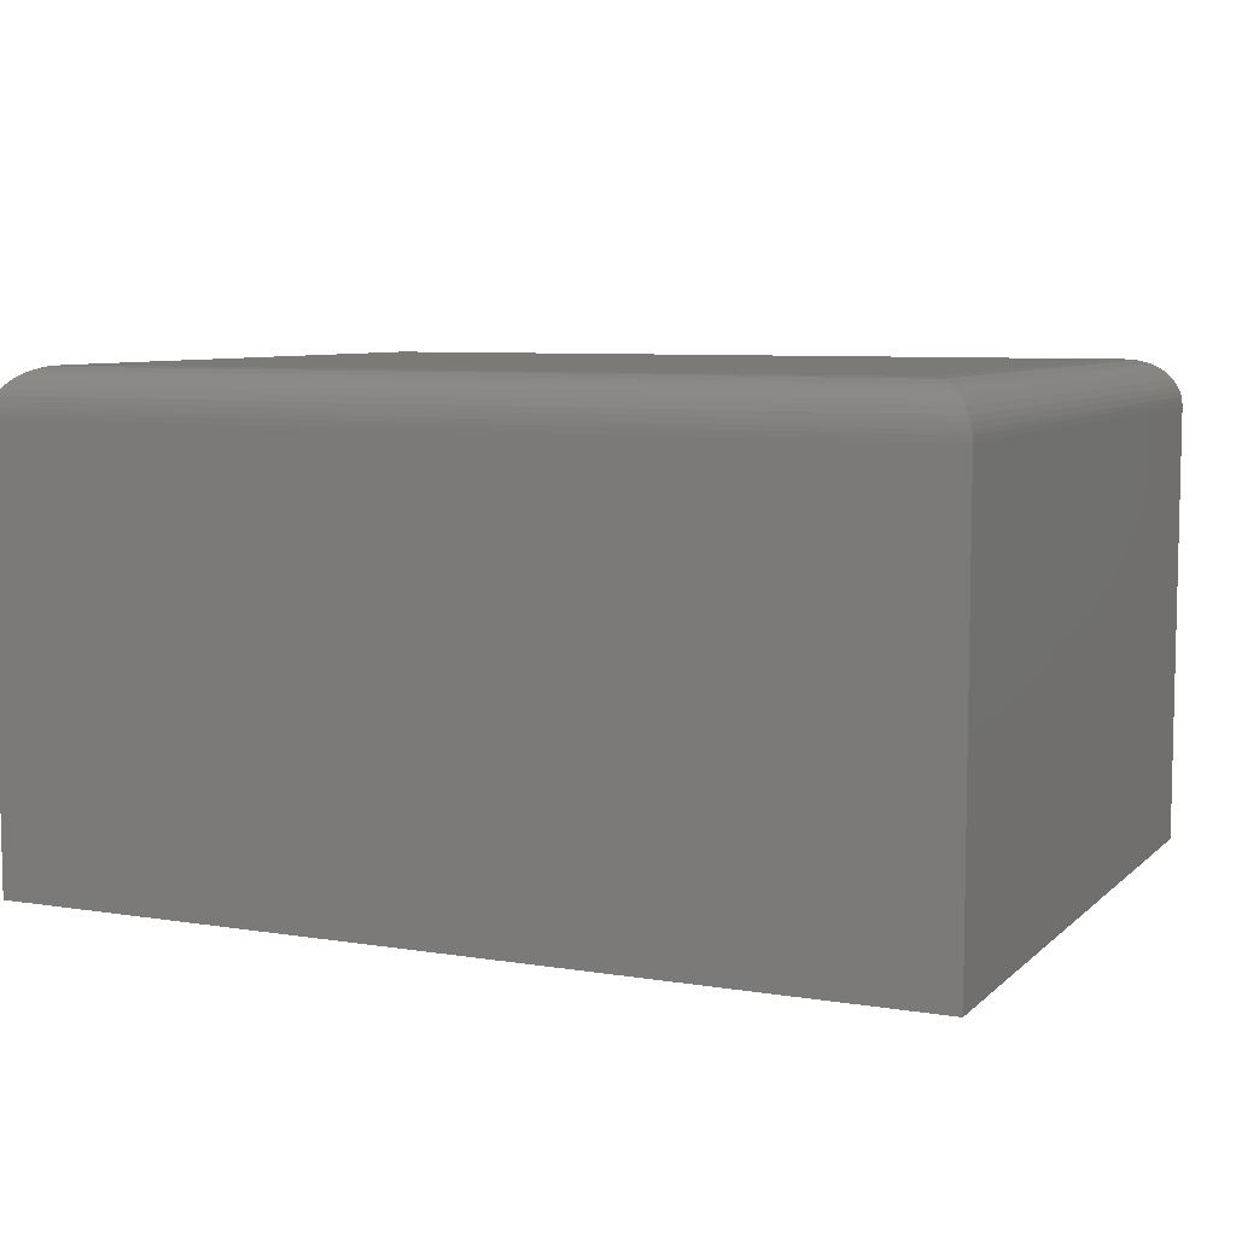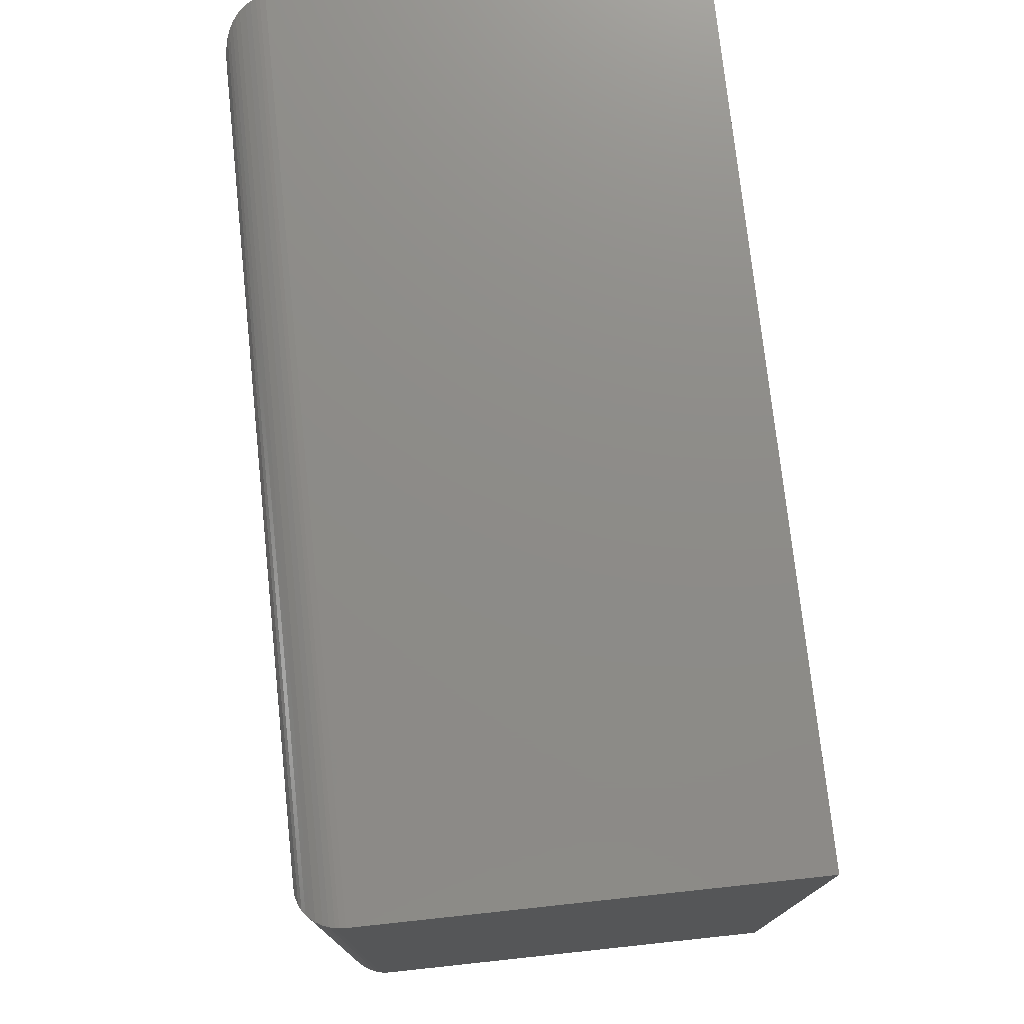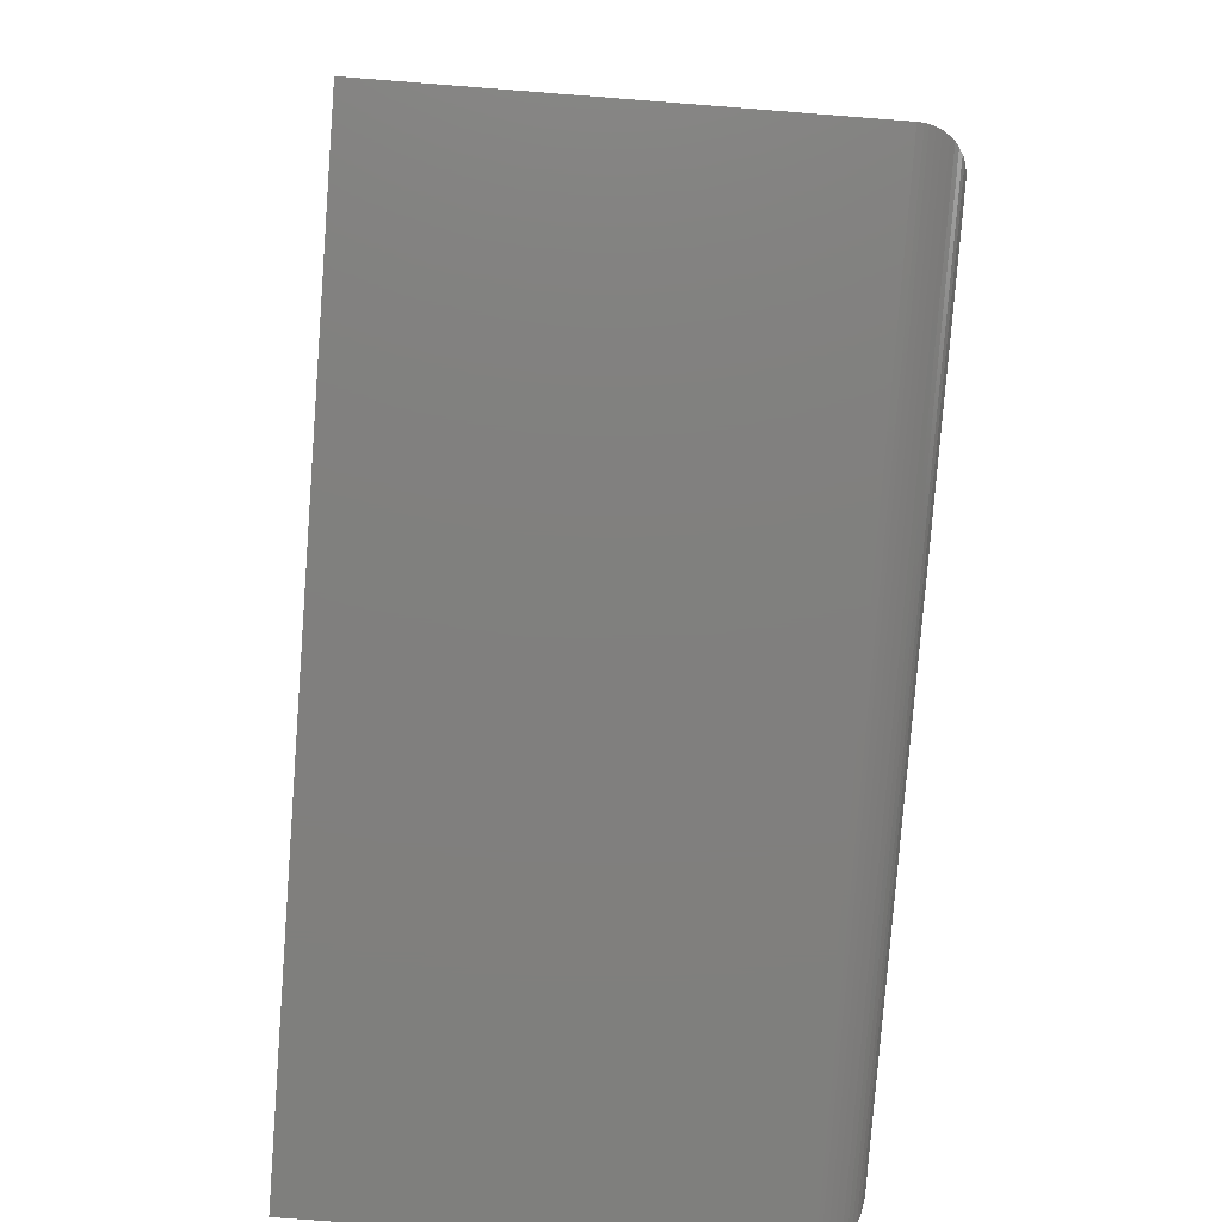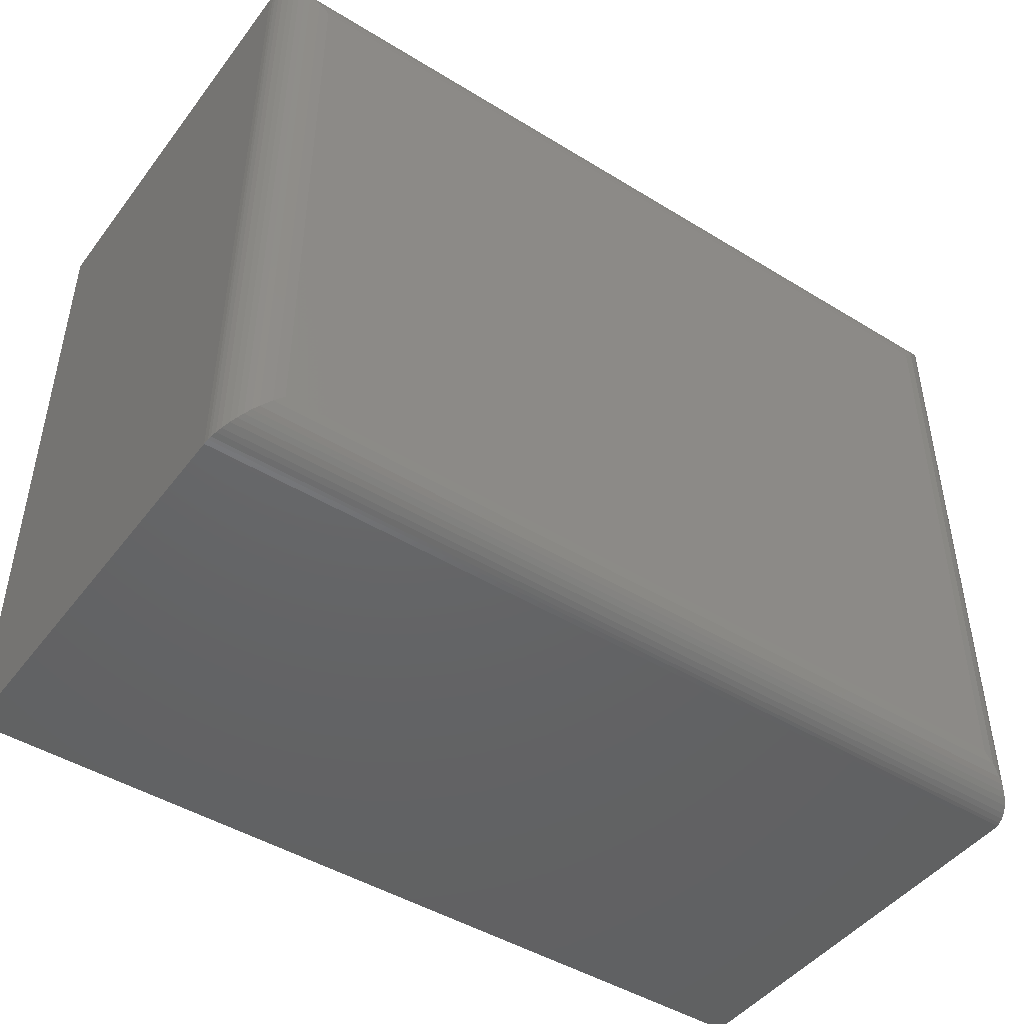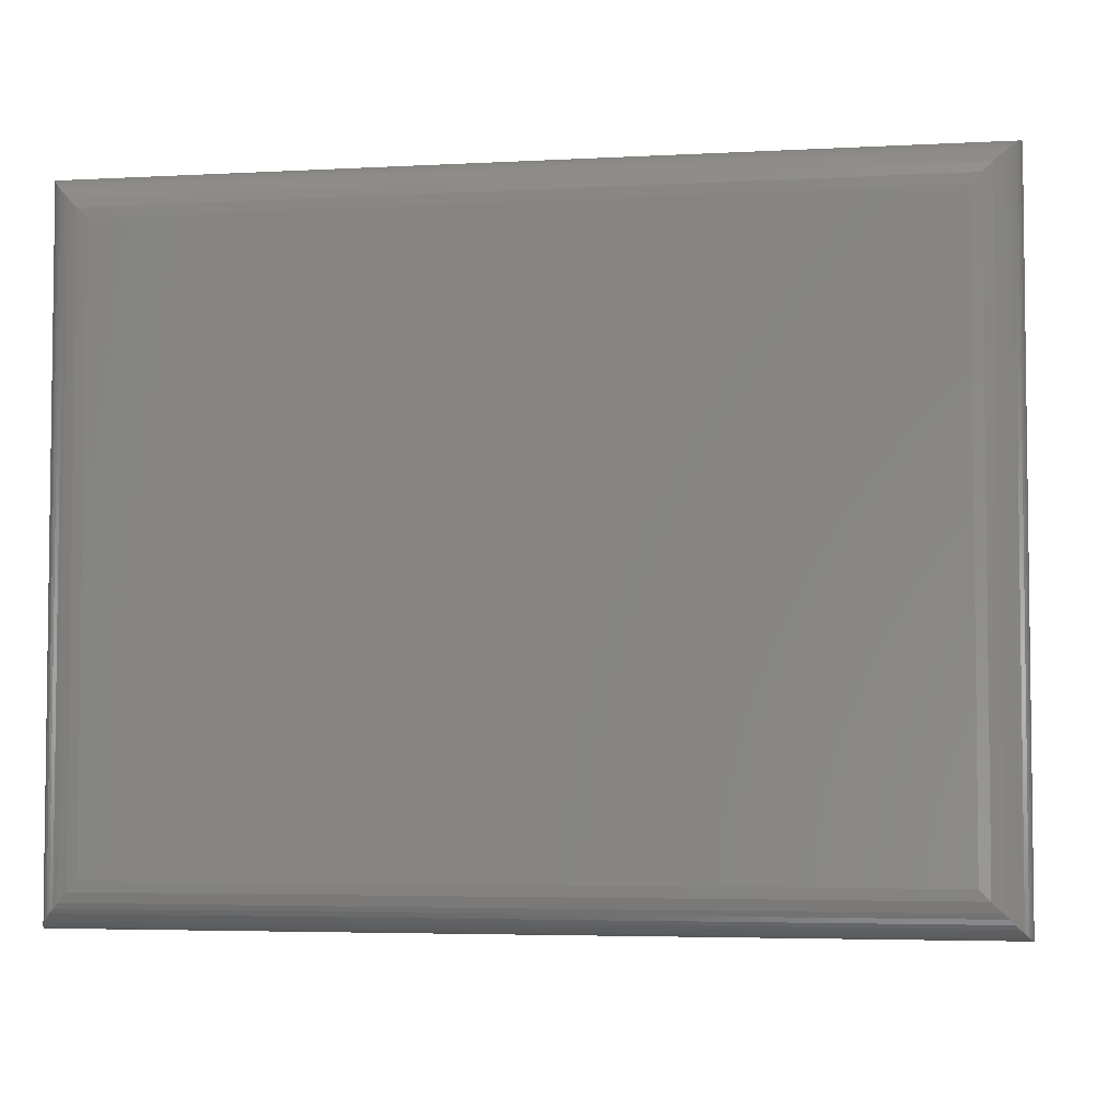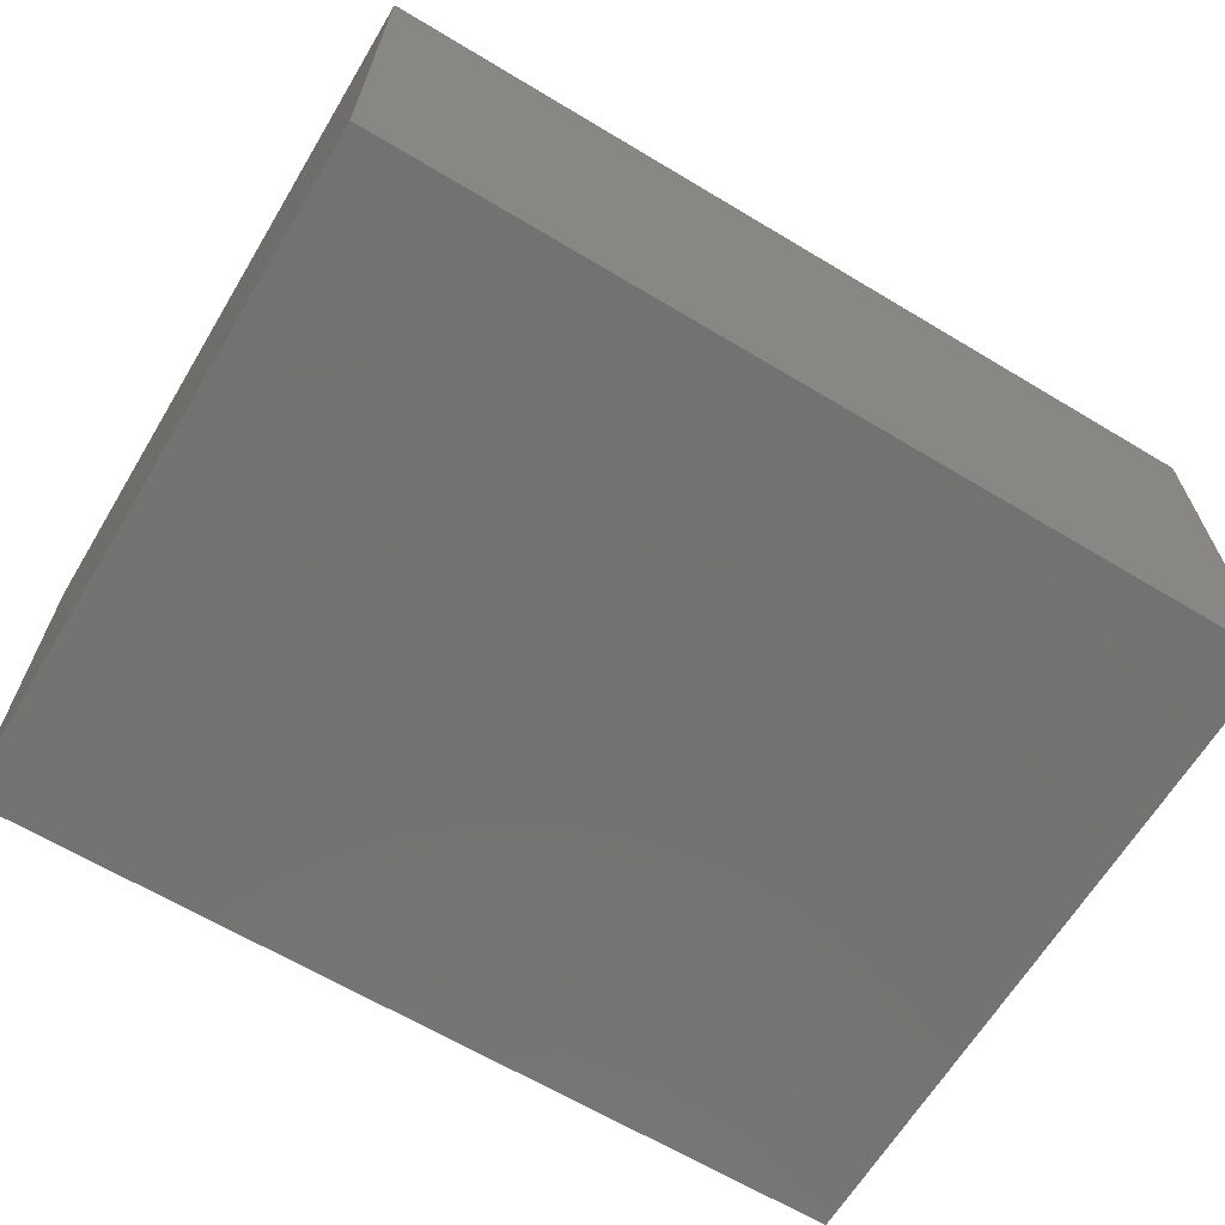
<metadata>
{"format":"stl","ext":"stl","renderer":"f3d","projection":"perspective","resolution":1024,"background":"white","views":[{"elev":7.2,"azim":-155.2,"up":"+Z"},{"elev":75.2,"azim":83.9,"up":"+Y"},{"elev":-79.7,"azim":-94.4,"up":"+Y"},{"elev":-46.1,"azim":-35.1,"up":"+Y"},{"elev":-4.4,"azim":9.8,"up":"+Y"},{"elev":-65.0,"azim":-31.1,"up":"+Z"}]}
</metadata>
<code>
# stl→obj: 52 verts, 100 faces
v -0.75 -0.2734 -0.2109
v -0.75 -0.2734 0.1509
v -0.75 0.3125 -0.2109
v -0.75 0.3125 0.1509
v 0 -0.2734 -0.2109
v 1.992e-33 0.3125 -0.2109
v -2.009e-17 -0.2734 0.1509
v -2.009e-17 0.3125 0.1509
v -0.03906 0.2734 0.19
v -0.7109 0.2734 0.19
v -0.03906 -0.2344 0.19
v -0.7109 -0.2344 0.19
v -0.03028 0.2822 0.189
v -0.7197 0.2822 0.189
v -0.0008186 0.3117 0.1589
v -0.7479 0.3104 0.1634
v -0.00206 0.3104 0.1634
v -0.7462 0.3087 0.1678
v -0.003838 0.3087 0.1678
v -0.743 0.3055 0.1733
v -0.007027 0.3055 0.1733
v -0.7399 0.3024 0.1771
v -0.01007 0.3024 0.1771
v -0.7366 0.2991 0.1804
v -0.01343 0.2991 0.1804
v -0.7325 0.295 0.1835
v -0.01752 0.295 0.1835
v -0.7282 0.2907 0.186
v -0.02182 0.2907 0.186
v -0.0002996 0.3122 0.1557
v -0.7497 0.3122 0.1557
v -0.7492 0.3117 0.1589
v -0.03028 -0.2432 0.189
v -0.02182 -0.2516 0.186
v -0.01752 -0.2559 0.1835
v -0.01343 -0.26 0.1804
v -0.01008 -0.2634 0.1771
v -0.007027 -0.2664 0.1733
v -0.003838 -0.2696 0.1678
v -0.00206 -0.2714 0.1634
v -0.0008186 -0.2726 0.1589
v -0.0002996 -0.2731 0.1557
v -0.7197 -0.2432 0.189
v -0.7282 -0.2516 0.186
v -0.7325 -0.2559 0.1835
v -0.7366 -0.26 0.1804
v -0.7399 -0.2634 0.1771
v -0.743 -0.2664 0.1733
v -0.7462 -0.2696 0.1678
v -0.7479 -0.2714 0.1634
v -0.7492 -0.2726 0.1589
v -0.7497 -0.2731 0.1557
f 1 2 3
f 3 2 4
f 5 6 7
f 7 6 8
f 7 2 5
f 5 2 1
f 9 10 11
f 11 10 12
f 6 3 8
f 8 3 4
f 10 13 14
f 10 9 13
f 15 16 17
f 17 16 18
f 17 18 19
f 19 18 20
f 19 20 21
f 21 20 22
f 21 22 23
f 23 22 24
f 23 24 25
f 25 24 26
f 25 26 27
f 27 26 28
f 27 28 29
f 29 28 14
f 29 14 13
f 8 4 30
f 30 4 31
f 30 31 15
f 15 31 32
f 15 32 16
f 9 33 13
f 9 11 33
f 13 33 34
f 13 34 29
f 29 34 35
f 29 35 27
f 27 35 36
f 27 36 25
f 25 36 37
f 25 37 23
f 23 37 38
f 23 38 21
f 21 38 39
f 21 39 19
f 19 39 40
f 19 40 17
f 17 40 41
f 7 8 42
f 42 8 30
f 42 30 41
f 41 30 15
f 41 15 17
f 11 43 33
f 11 12 43
f 33 43 44
f 33 44 34
f 34 44 45
f 34 45 35
f 35 45 46
f 35 46 36
f 36 46 47
f 36 47 37
f 37 47 48
f 37 48 38
f 38 48 49
f 38 49 39
f 39 49 50
f 39 50 40
f 40 50 51
f 2 7 52
f 52 7 42
f 52 42 51
f 51 42 41
f 51 41 40
f 12 14 43
f 12 10 14
f 32 50 16
f 16 50 49
f 16 49 18
f 18 49 48
f 18 48 20
f 20 48 47
f 20 47 22
f 22 47 46
f 22 46 24
f 24 46 45
f 24 45 26
f 26 45 44
f 26 44 28
f 28 44 43
f 28 43 14
f 4 2 31
f 31 2 52
f 31 52 32
f 32 52 51
f 32 51 50
f 5 1 6
f 6 1 3

</code>
